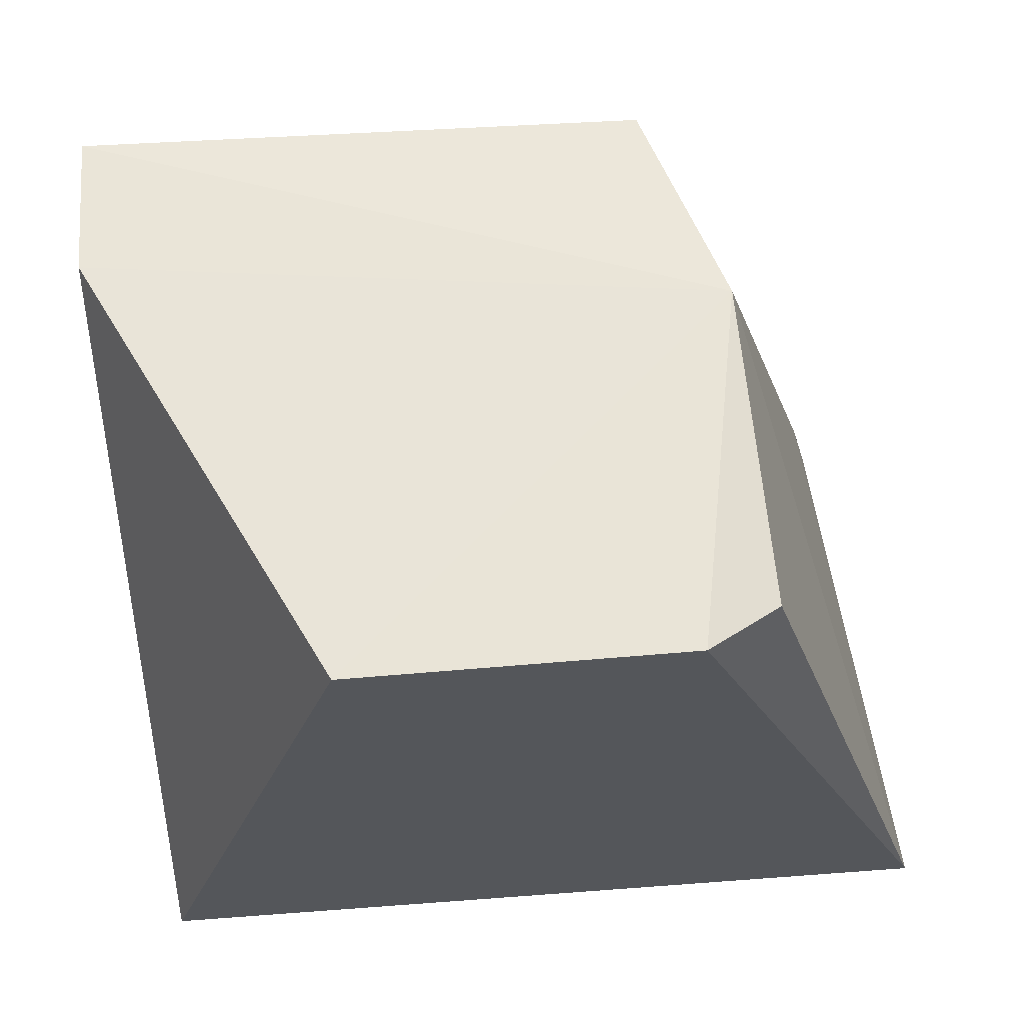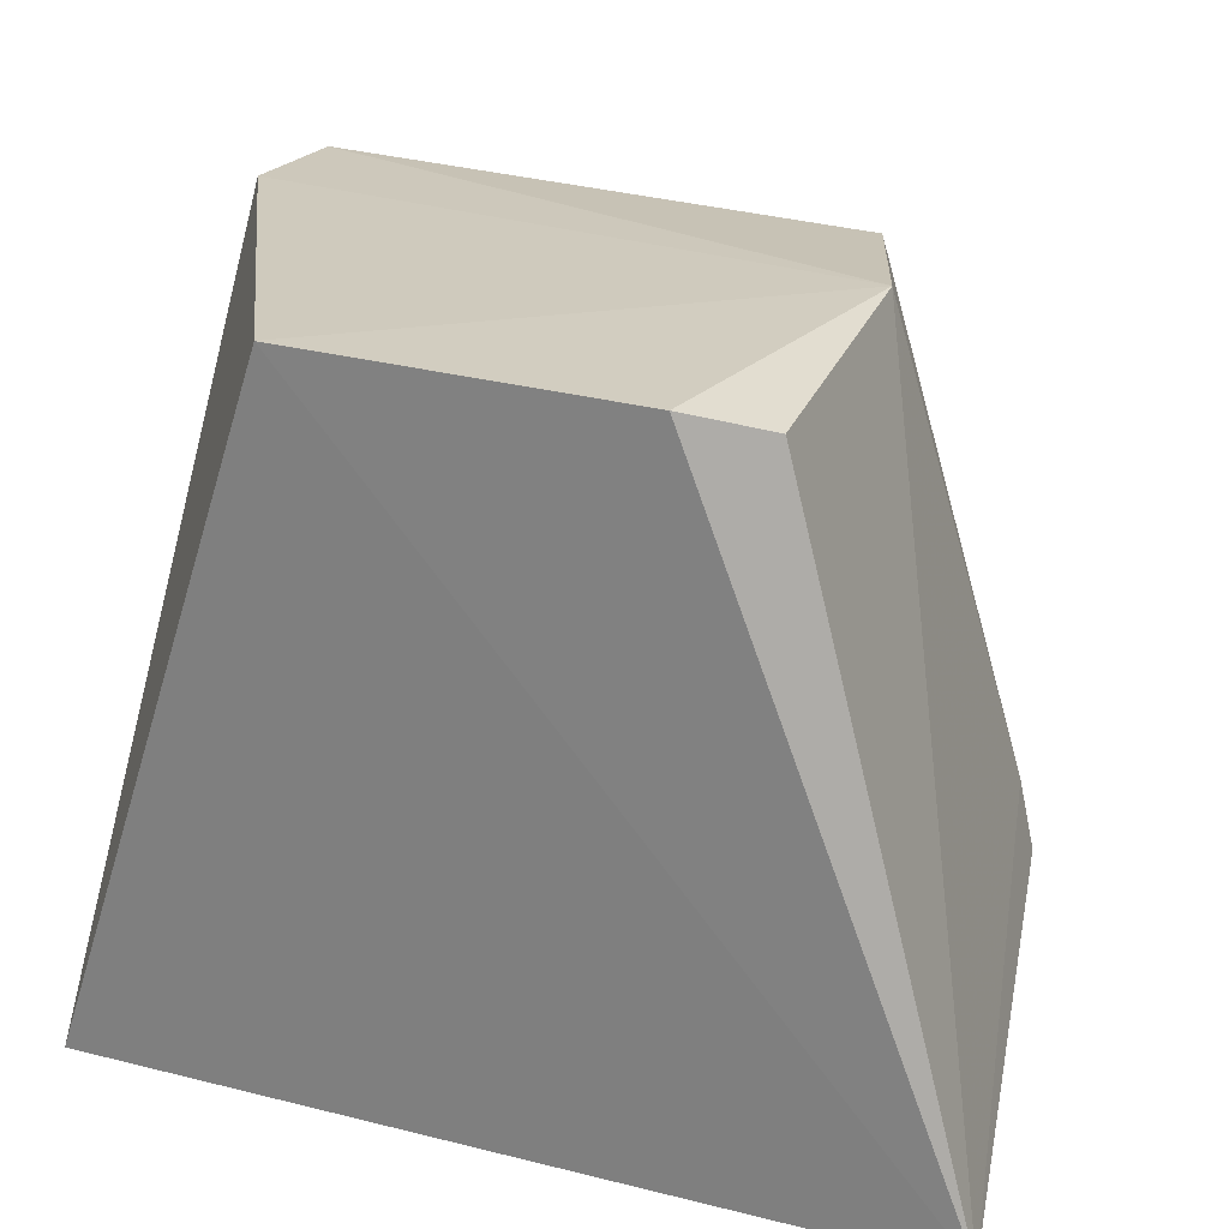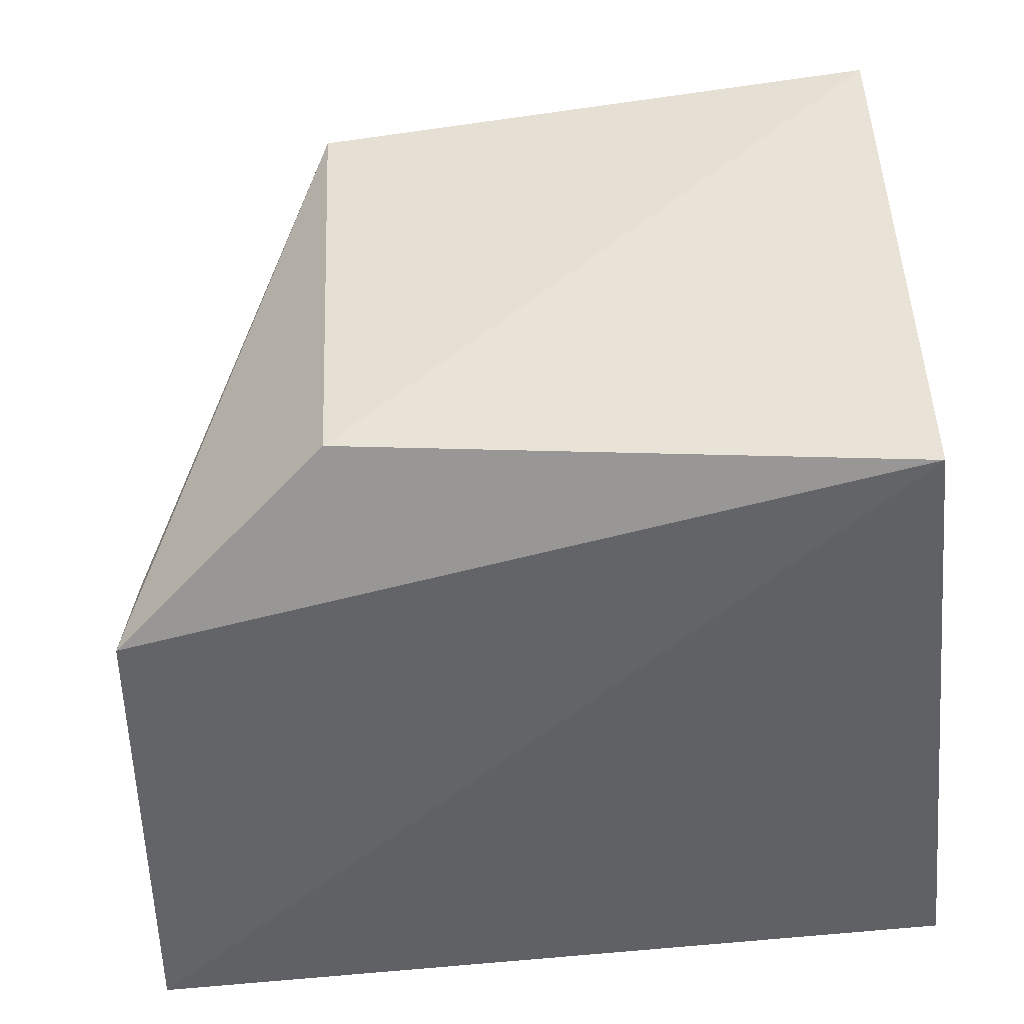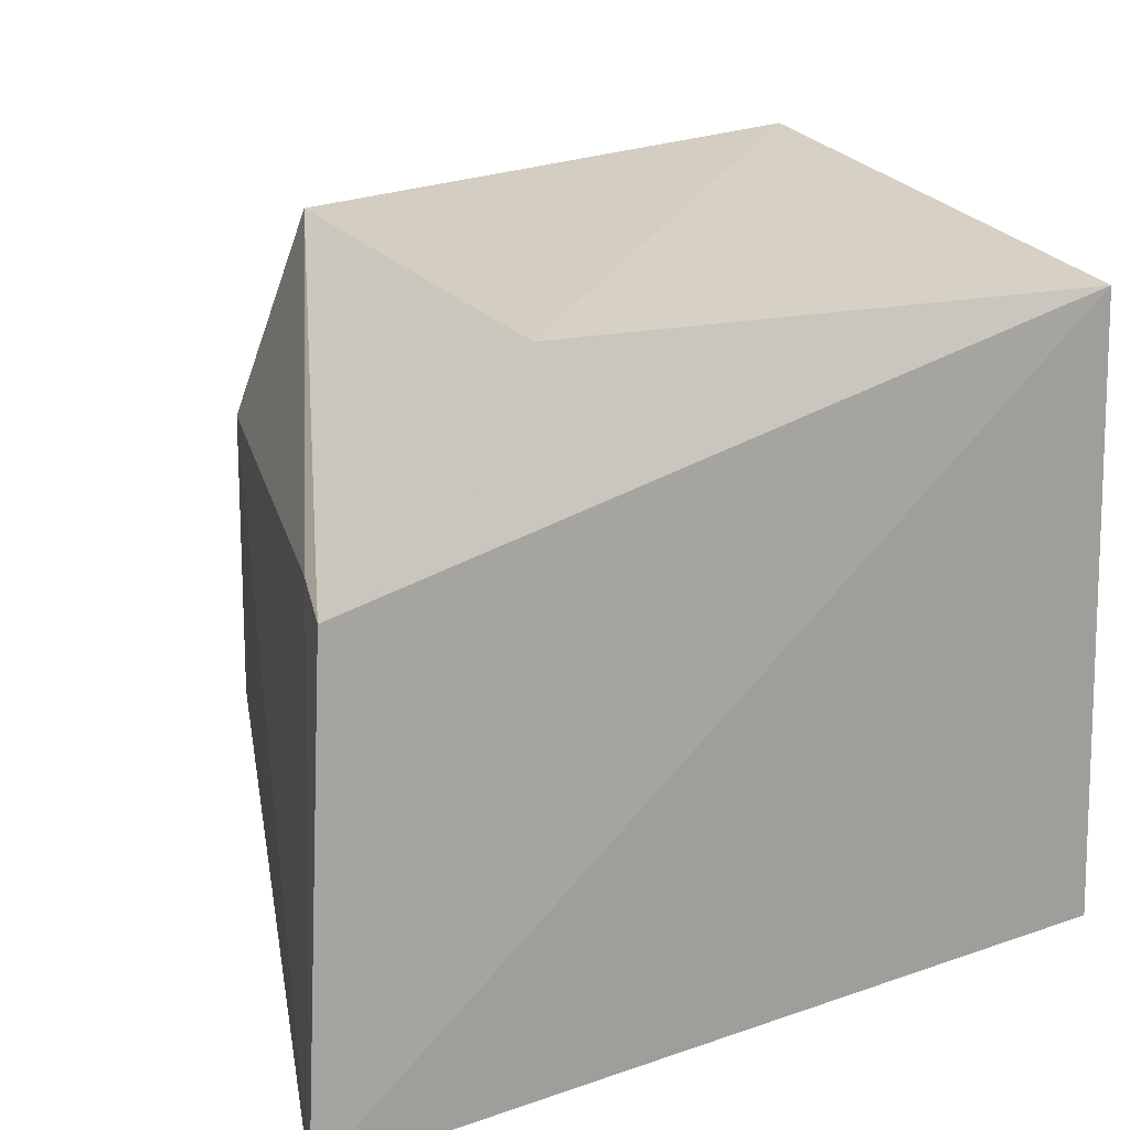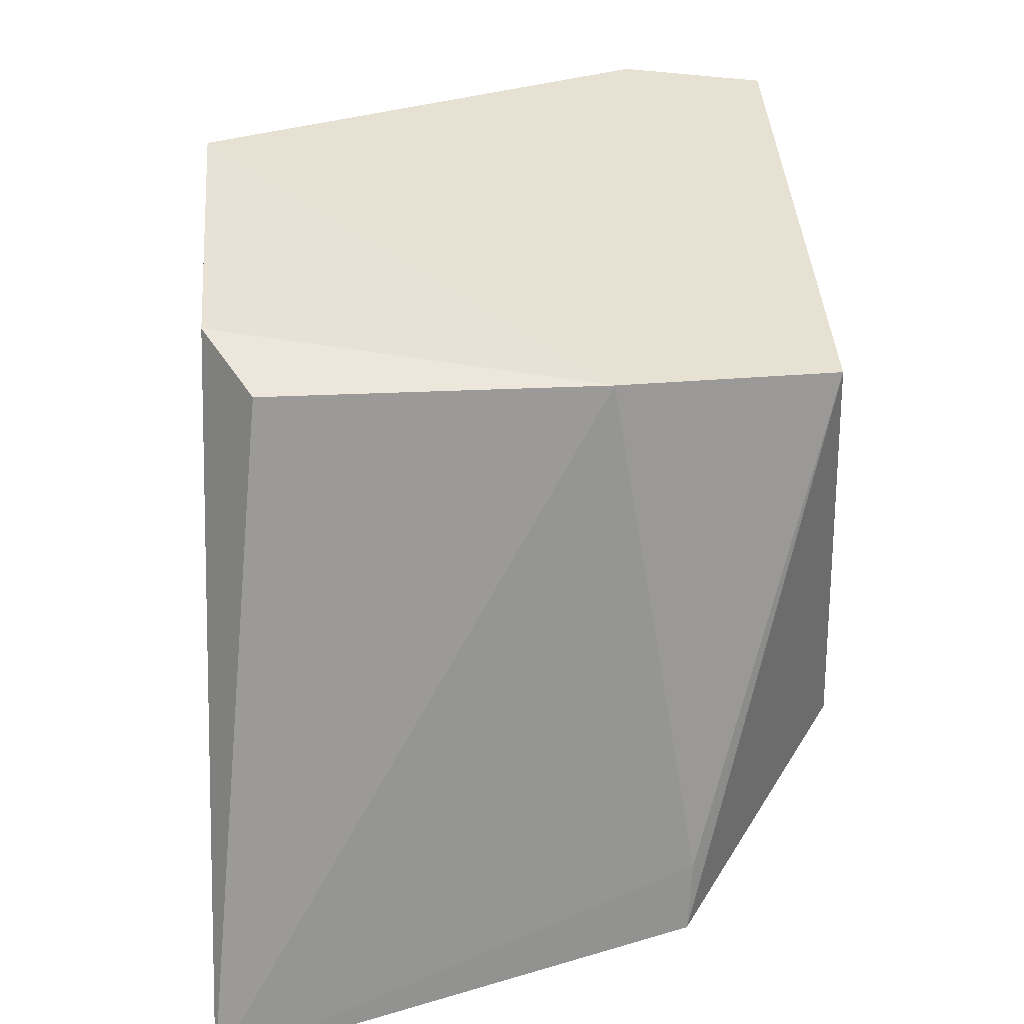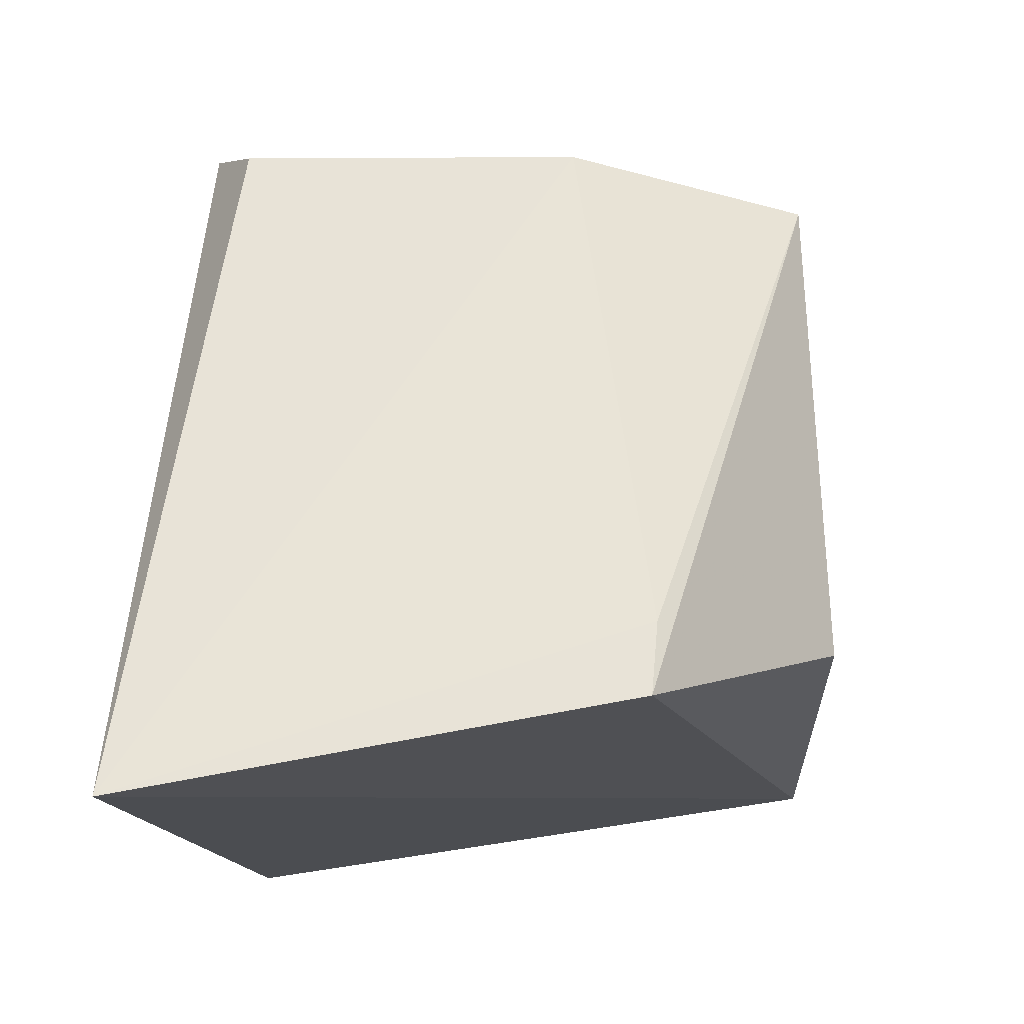
<metadata>
{"format":"obj","ext":"obj","renderer":"f3d","projection":"perspective","resolution":1024,"background":"white","views":[{"elev":66.5,"azim":175.7,"up":"+Y"},{"elev":28.3,"azim":-159.9,"up":"+Y"},{"elev":-40.8,"azim":8.6,"up":"+Y"},{"elev":27.7,"azim":-27.3,"up":"+Z"},{"elev":37.9,"azim":-93.7,"up":"+Y"},{"elev":-14.2,"azim":-85.2,"up":"+Y"}]}
</metadata>
<code>
v 0.0127 -0.03594 0.0253
v 0.01337 -0.05234 0.02526
v 0.01253 -0.05515 0.006125
v -0.004206 -0.03418 0.007125
v -0.01058 -0.05256 0.02075
v 0.005827 -0.0339 0.006944
v 0.01271 -0.03535 0.02077
v -0.003441 -0.05022 0.02601
v -0.01267 -0.05538 0.006171
v -0.006239 -0.03521 0.01849
v -0.004165 -0.03649 0.02533
v -0.01004 -0.05042 0.02091
v -0.006464 -0.035 0.008545
f 7 1 2
f 7 2 3
f 7 3 6
f 8 5 2
f 8 2 1
f 9 3 2
f 9 2 5
f 9 6 3
f 9 4 6
f 10 7 6
f 10 6 4
f 10 1 7
f 11 8 1
f 11 1 10
f 11 5 8
f 12 10 9
f 12 9 5
f 12 11 10
f 12 5 11
f 13 10 4
f 13 4 9
f 13 9 10

</code>
